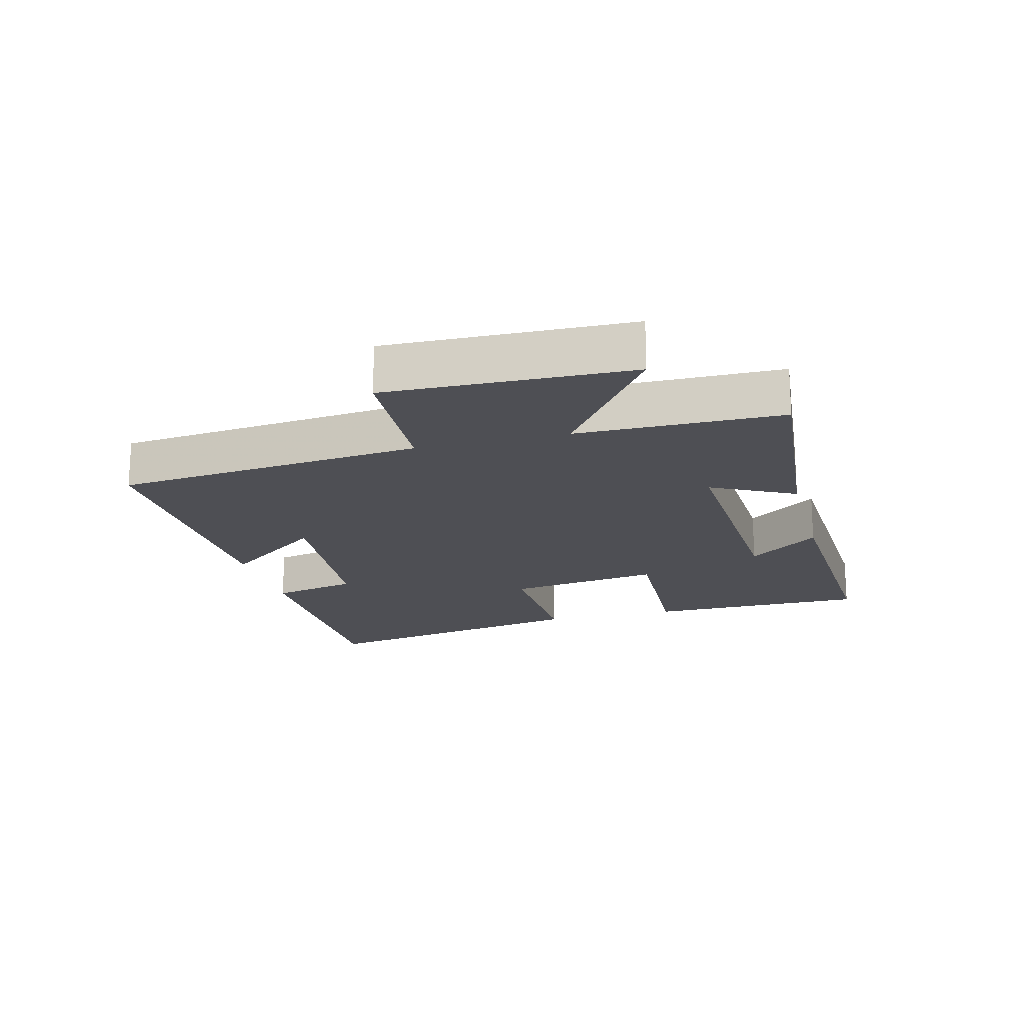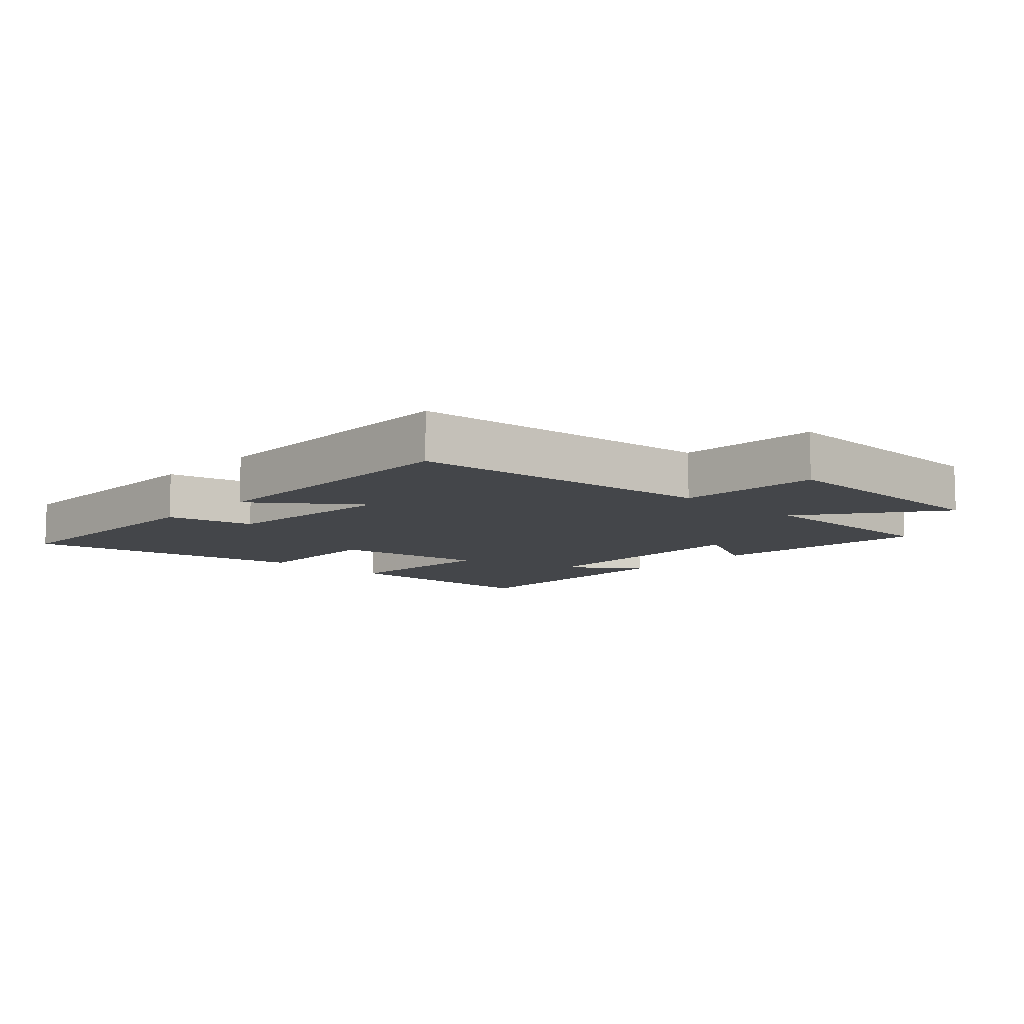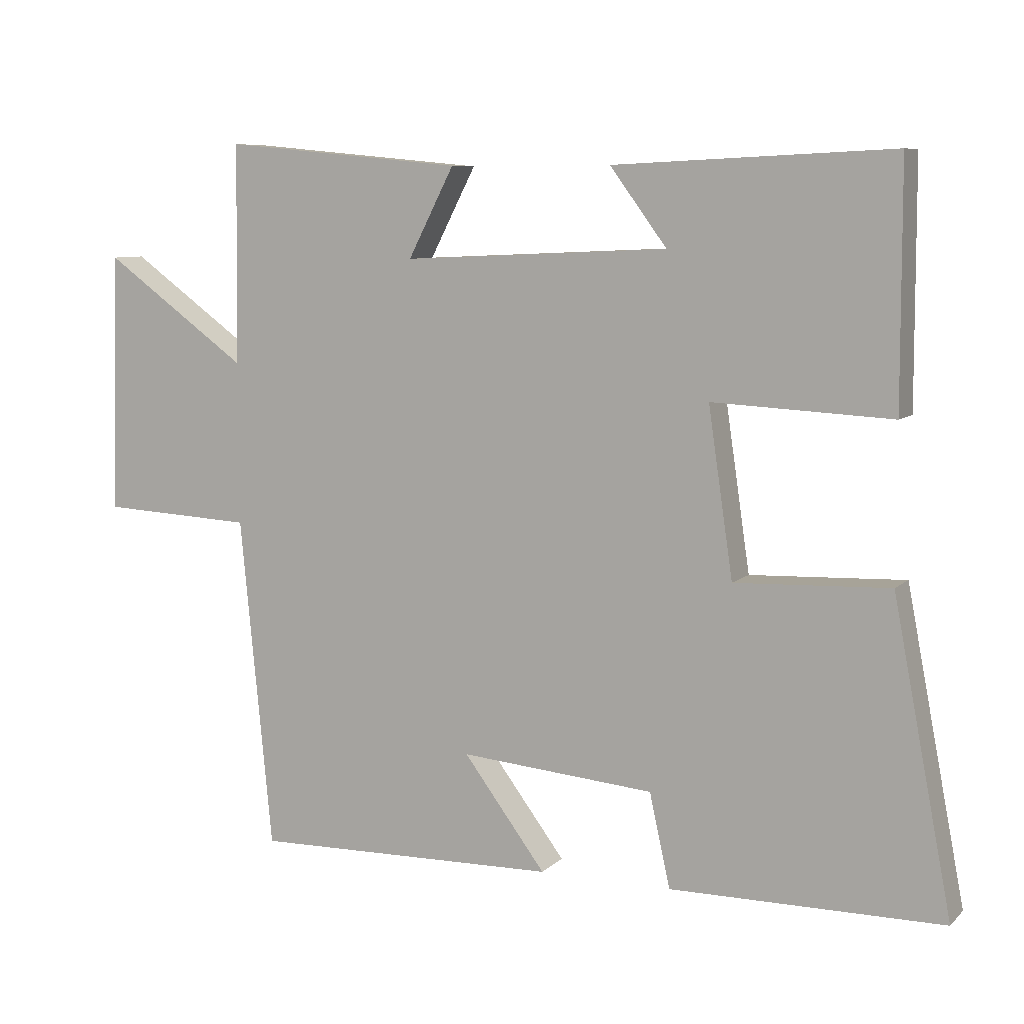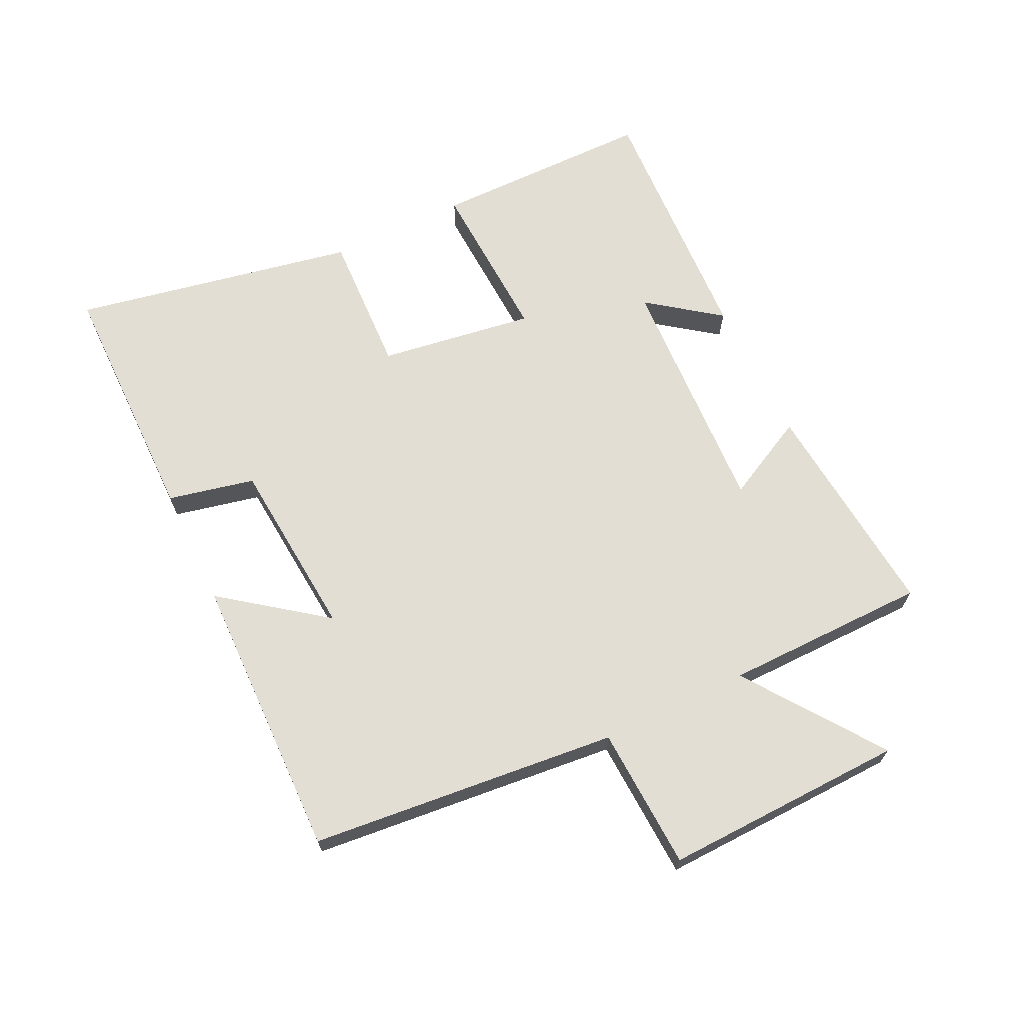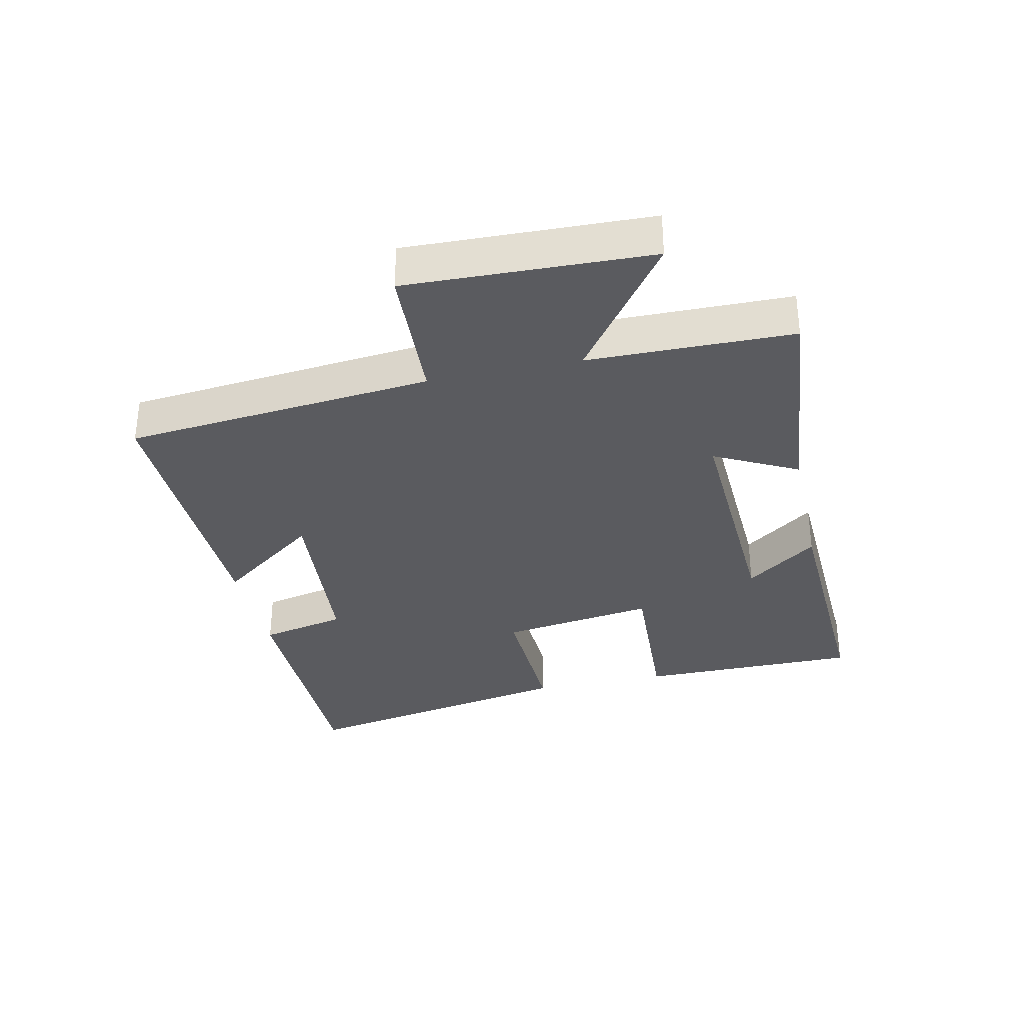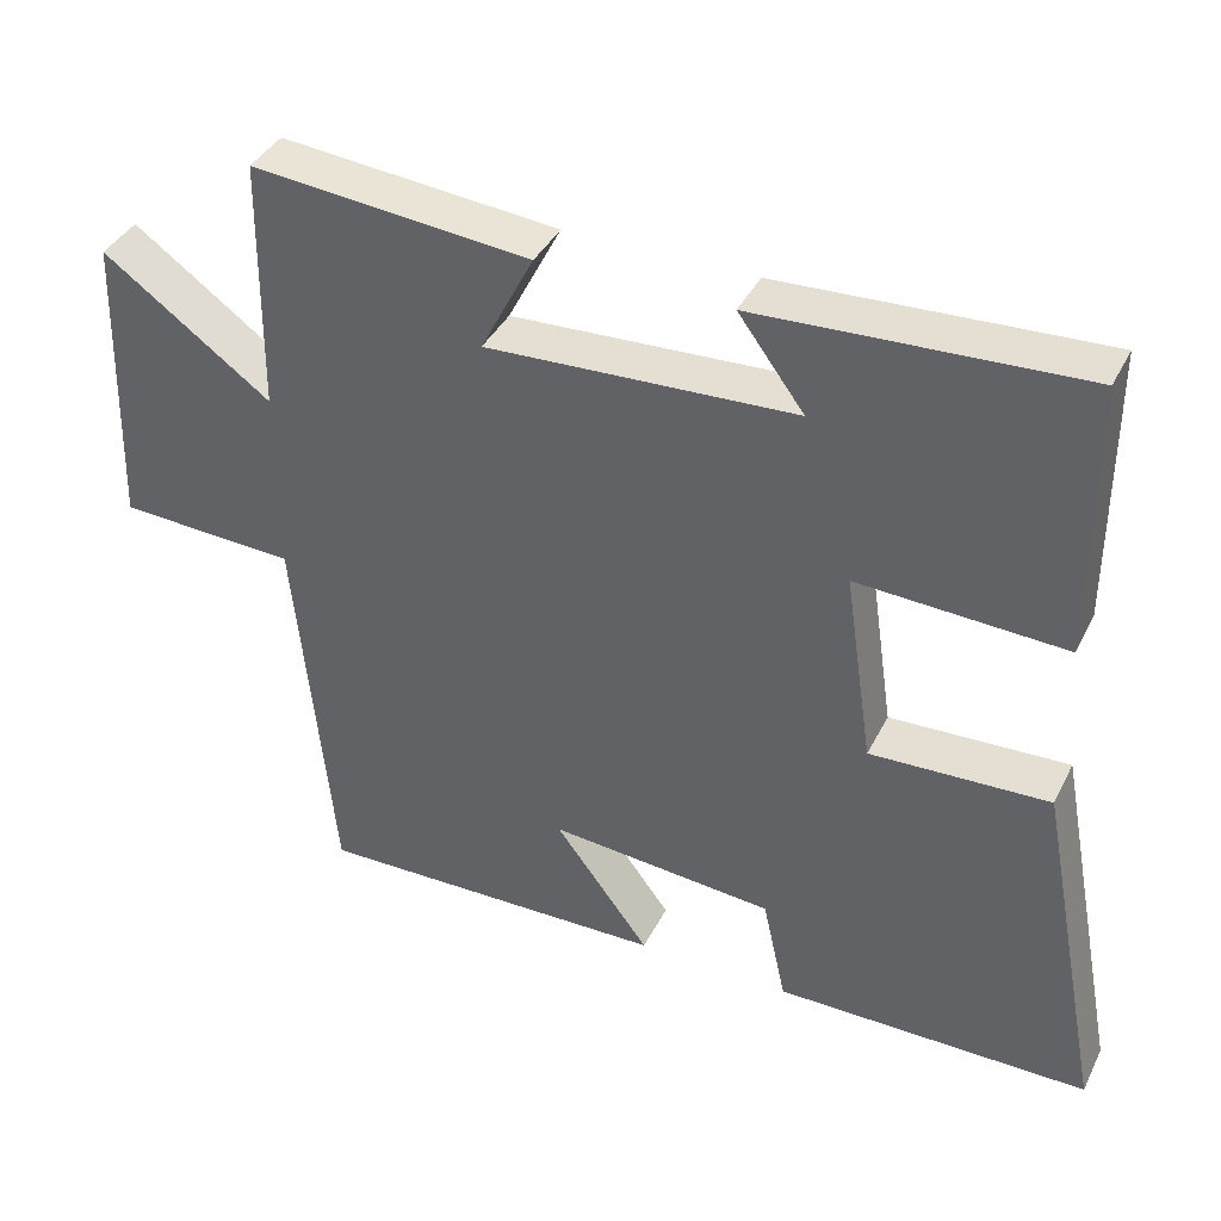
<metadata>
{"format":"obj","ext":"obj","renderer":"f3d","projection":"perspective","resolution":1024,"background":"white","views":[{"elev":-18.3,"azim":-75.3,"up":"+Y"},{"elev":-9.4,"azim":-133.1,"up":"+Y"},{"elev":8.0,"azim":24.8,"up":"+Z"},{"elev":67.2,"azim":-115.7,"up":"+Y"},{"elev":-33.1,"azim":-77.7,"up":"+Y"},{"elev":39.0,"azim":24.6,"up":"+Z"}]}
</metadata>
<code>
v -0.496 0.07 0.533
v -0.145 0.07 0.5
v -0.212 0.07 0.37
v 0.176 0.07 0.388
v 0.093 0.07 0.5
v 0.499 0.07 0.519
v 0.5 0.07 0.171
v 0.239 0.07 0.184
v 0.275 0.07 -0.06
v 0.5 0.07 -0.051
v 0.586 0.07 -0.498
v 0.189 0.07 -0.5
v 0.159 0.07 -0.364
v -0.125 0.07 -0.34
v -0.005 0.07 -0.5
v -0.453 0.07 -0.509
v -0.5 0.07 -0.025
v -0.724 0.07 -0.014
v -0.712 0.07 0.366
v -0.5 0.07 0.213
v -0.496 0 0.533
v -0.145 0 0.5
v -0.212 0 0.37
v 0.176 0 0.388
v 0.093 0 0.5
v 0.499 0 0.519
v 0.5 0 0.171
v 0.239 0 0.184
v 0.275 0 -0.06
v 0.5 0 -0.051
v 0.586 0 -0.498
v 0.189 0 -0.5
v 0.159 0 -0.364
v -0.125 0 -0.34
v -0.005 0 -0.5
v -0.453 0 -0.509
v -0.5 0 -0.025
v -0.724 0 -0.014
v -0.712 0 0.366
v -0.5 0 0.213
f 17 18 19 20
f 1 2 3
f 20 1 3
f 17 20 3
f 14 15 16 17
f 17 3 4
f 14 17 4
f 13 14 4
f 11 12 13
f 10 11 13
f 9 10 13
f 8 9 13 4
f 7 8 4
f 4 5 6 7
f 40 39 38 37
f 23 22 21
f 23 21 40
f 23 40 37
f 37 36 35 34
f 24 23 37
f 24 37 34
f 24 34 33
f 33 32 31
f 33 31 30
f 33 30 29
f 24 33 29 28
f 24 28 27
f 27 26 25 24
f 1 21 22 2
f 2 22 23 3
f 3 23 24 4
f 4 24 25 5
f 5 25 26 6
f 6 26 27 7
f 7 27 28 8
f 8 28 29 9
f 9 29 30 10
f 10 30 31 11
f 11 31 32 12
f 12 32 33 13
f 13 33 34 14
f 14 34 35 15
f 15 35 36 16
f 16 36 37 17
f 17 37 38 18
f 18 38 39 19
f 19 39 40 20
f 20 40 21 1

</code>
